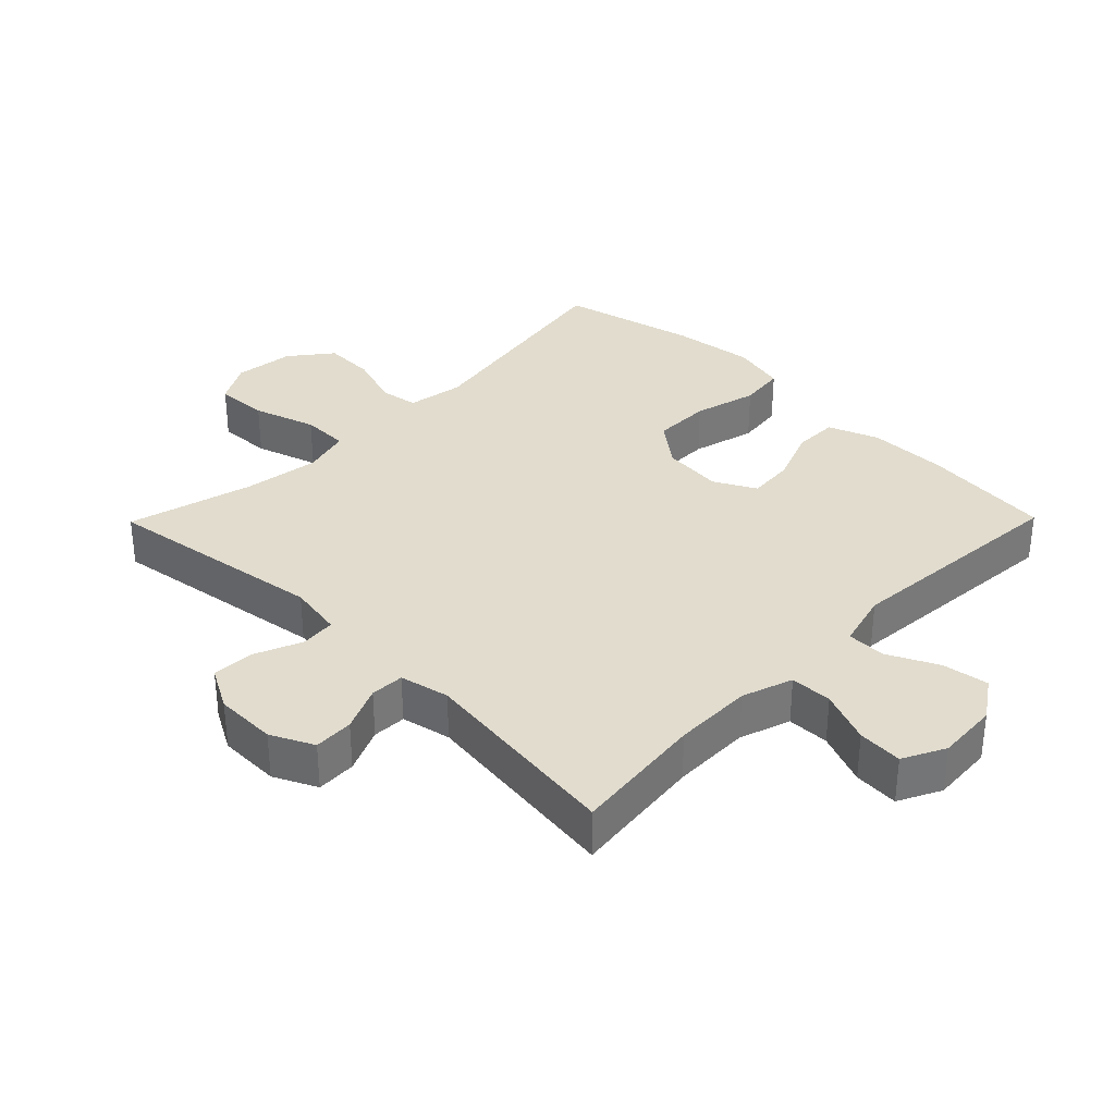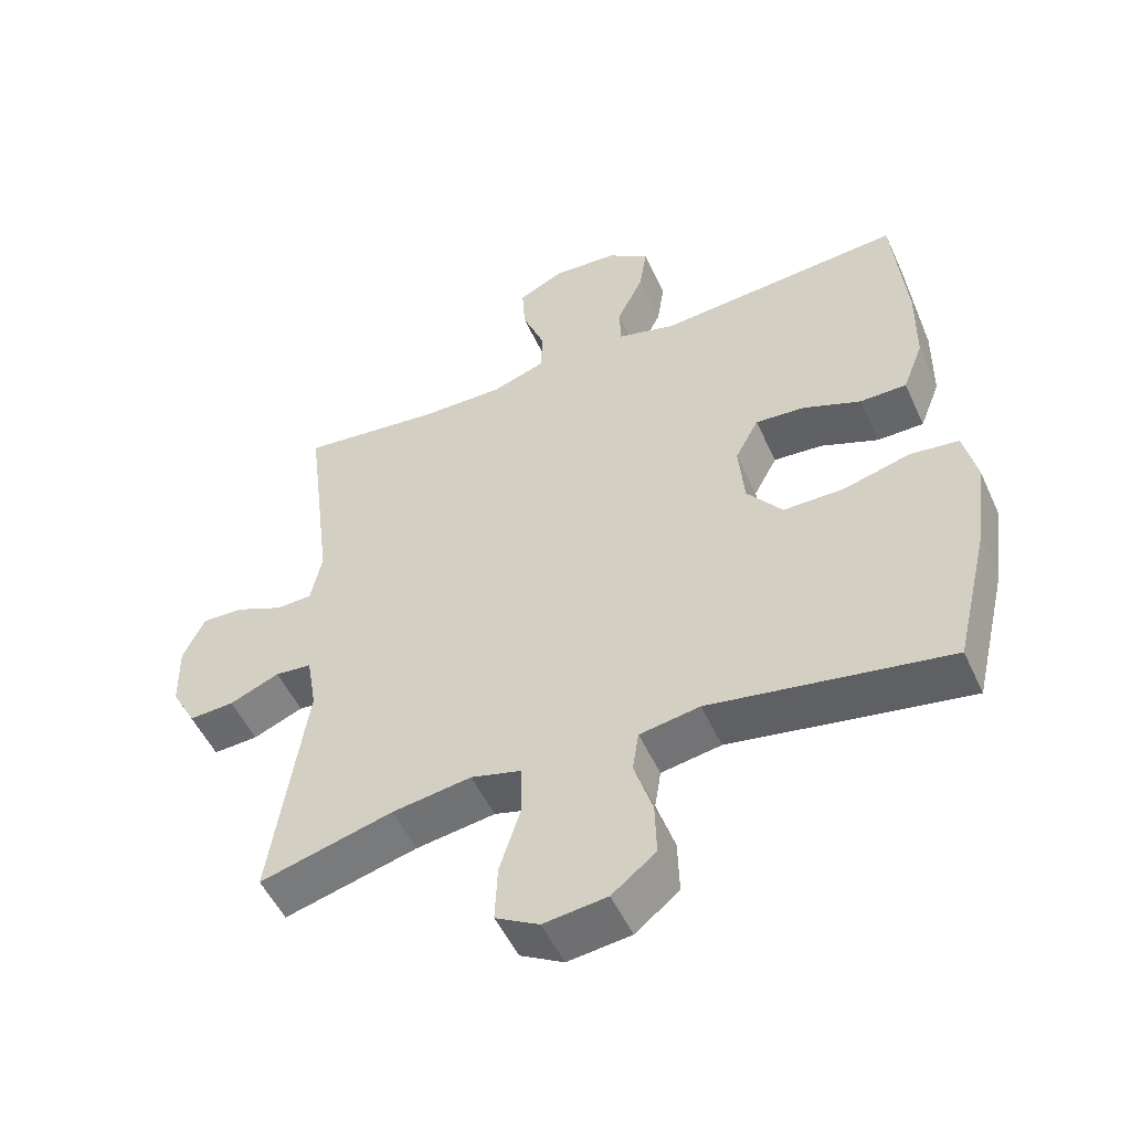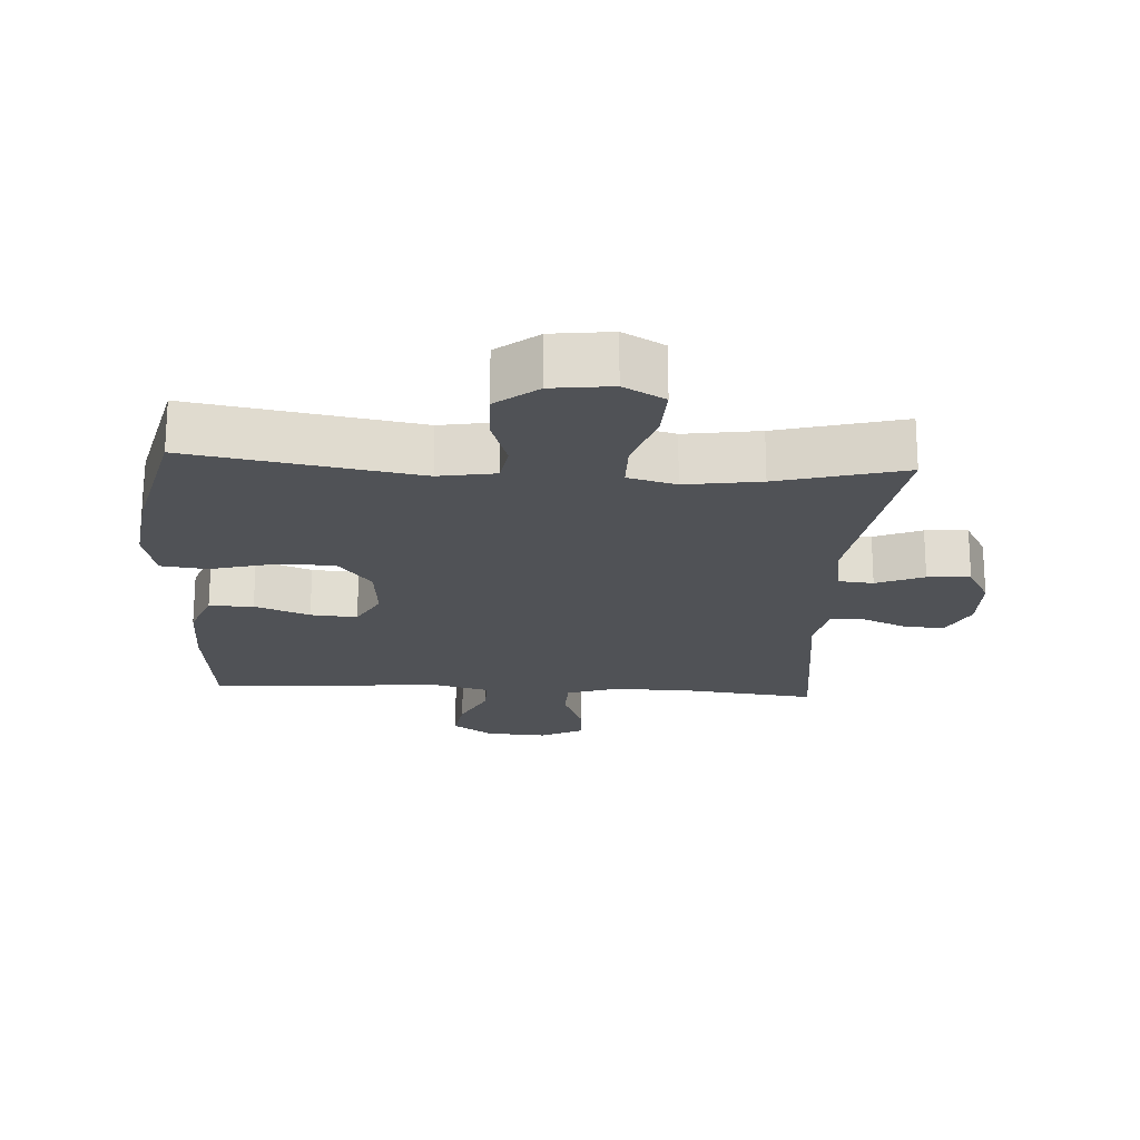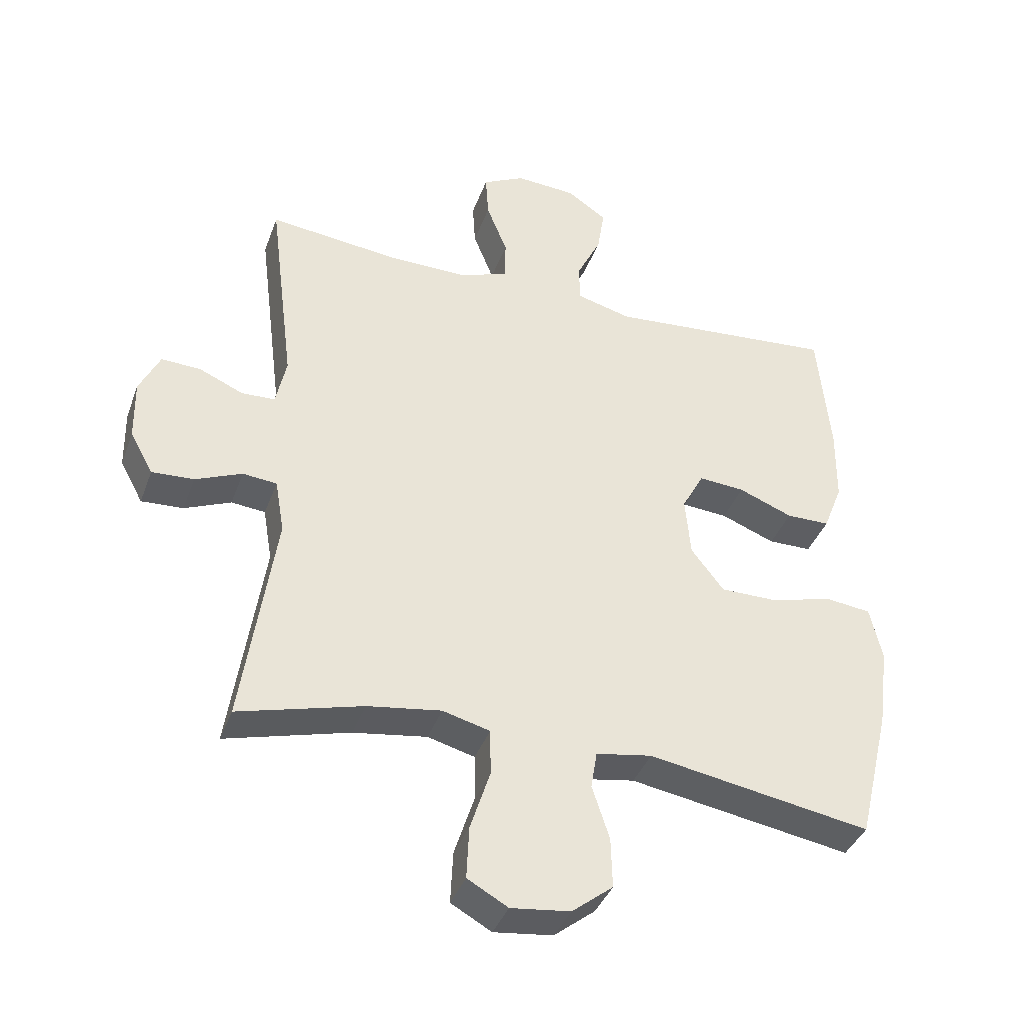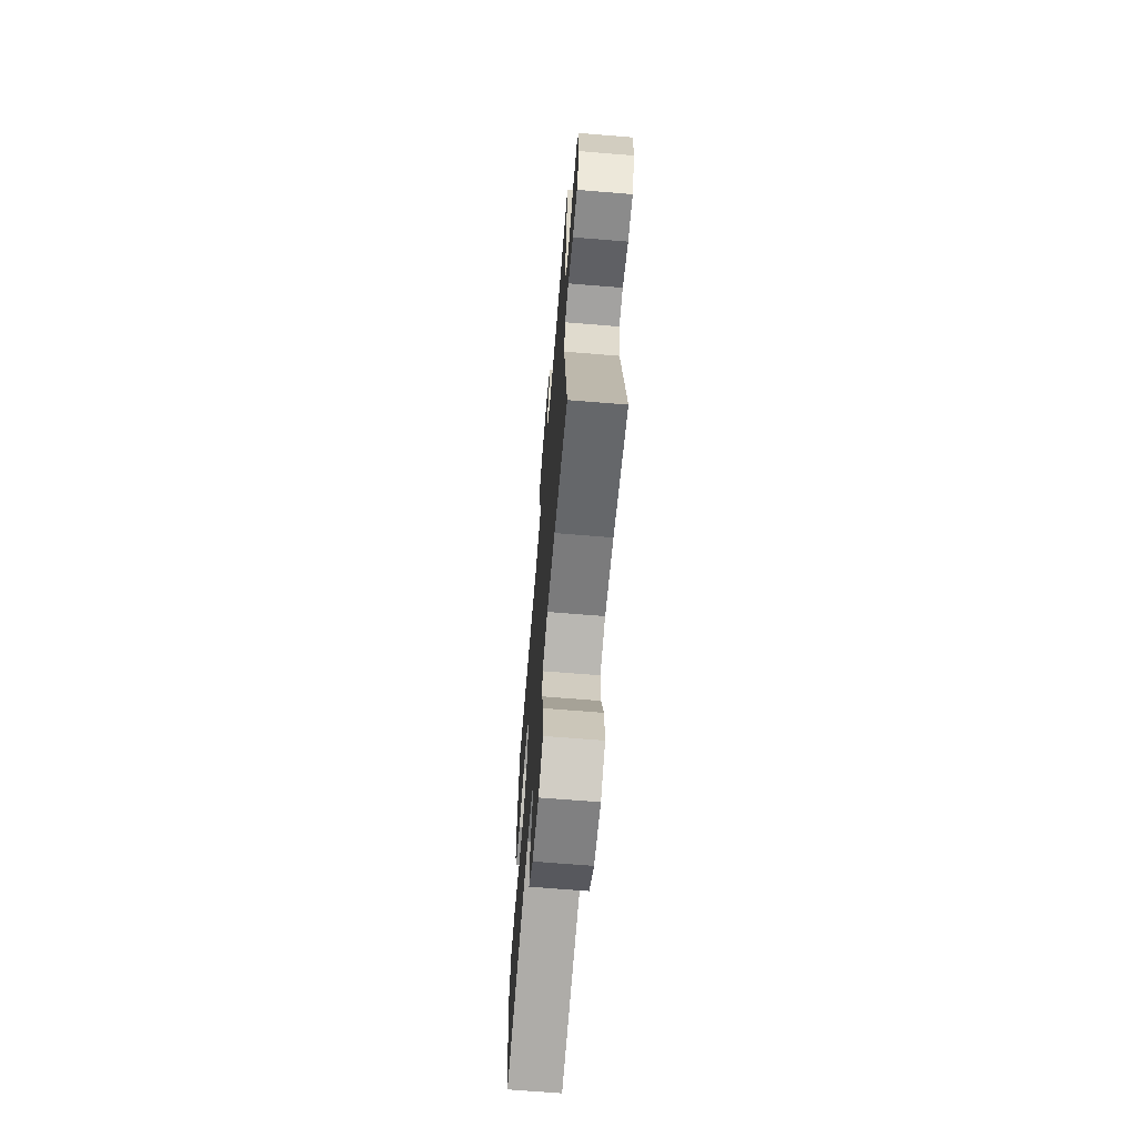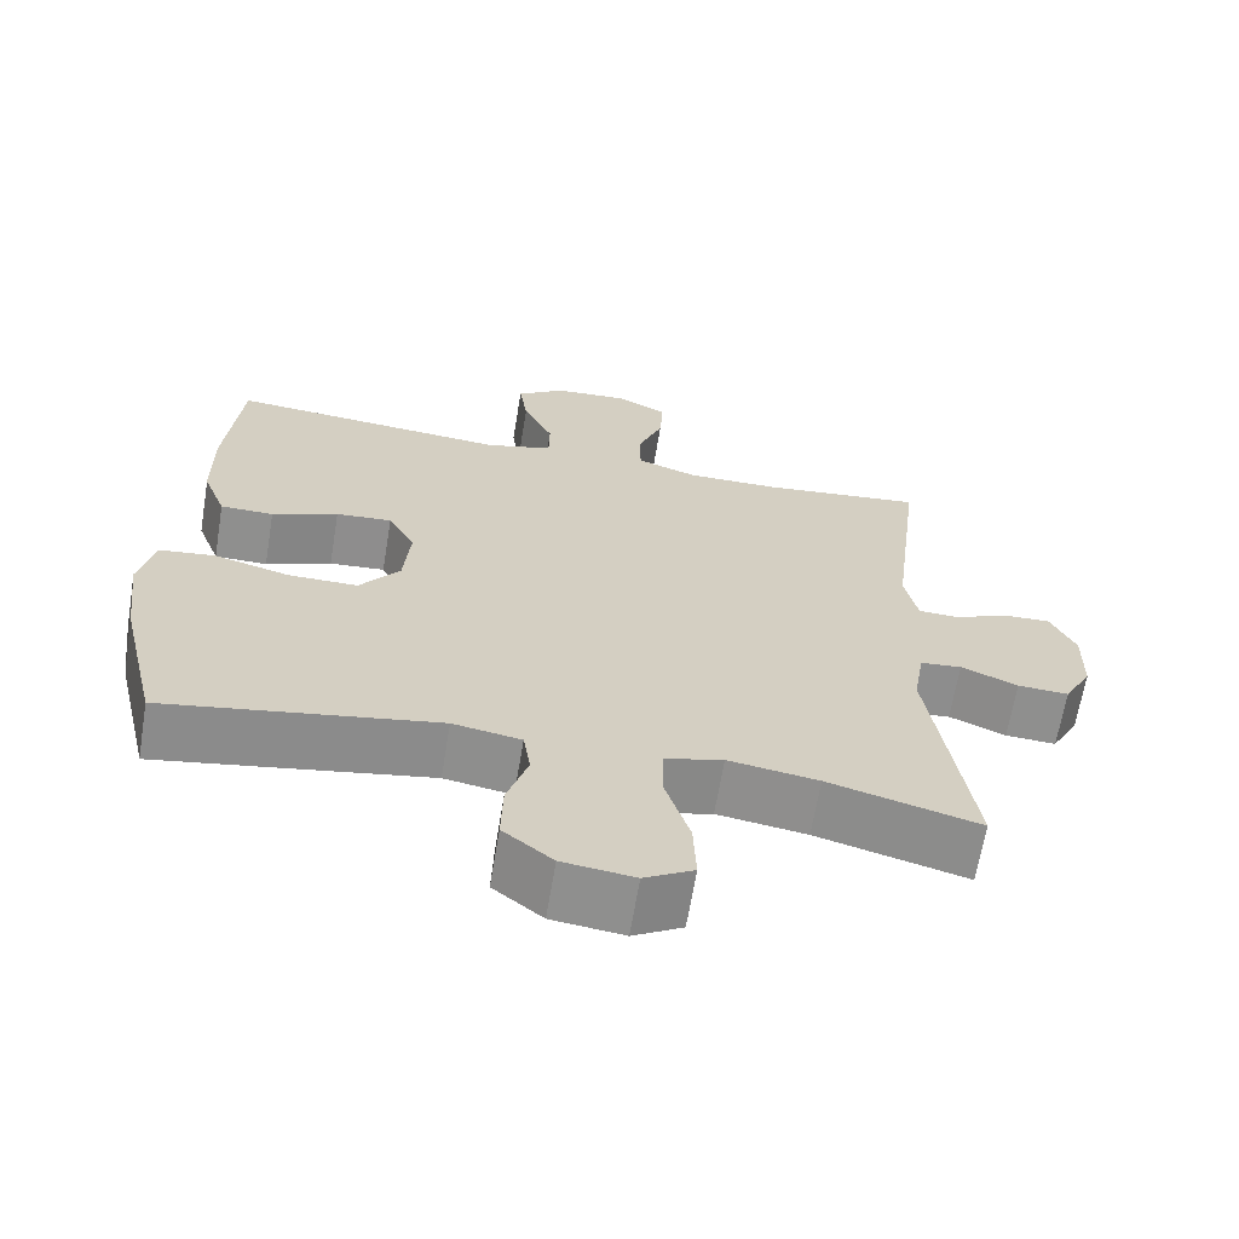
<metadata>
{"format":"obj","ext":"obj","renderer":"f3d","projection":"perspective","resolution":1024,"background":"white","views":[{"elev":34.1,"azim":-45.5,"up":"+Y"},{"elev":-51.5,"azim":24.1,"up":"+Z"},{"elev":-20.6,"azim":176.6,"up":"+Y"},{"elev":-38.6,"azim":-19.0,"up":"+Z"},{"elev":-67.0,"azim":-94.7,"up":"+Z"},{"elev":-65.1,"azim":170.6,"up":"+Z"}]}
</metadata>
<code>
o path5588
v -0.2843 0.0375 -0.4546
v -0.1669 0.0375 -0.4372
v -0.09169 0.0375 -0.4573
v -0.09079 0.0375 -0.5308
v -0.1224 0.0375 -0.6291
v -0.1262 0.0375 -0.7123
v -0.0618 0.0375 -0.7484
v 0.03216 0.0375 -0.737
v 0.09721 0.0375 -0.6857
v 0.095 0.0375 -0.6056
v 0.06755 0.0375 -0.5215
v 0.07701 0.0375 -0.4619
v 0.166 0.0375 -0.4468
v 0.5201 0.0375 -0.5073
v 0.5709 0.0375 -0.2941
v 0.5877 0.0375 -0.1657
v 0.568 0.0375 -0.0802
v 0.496 0.0375 -0.07158
v 0.3969 0.0375 -0.09782
v 0.3065 0.0375 -0.09782
v 0.2542 0.0375 -0.03053
v 0.2456 0.0375 0.0649
v 0.2804 0.0375 0.1293
v 0.3532 0.0375 0.1236
v 0.4391 0.0375 0.0899
v 0.5081 0.0375 0.09038
v 0.5384 0.0375 0.1682
v 0.5397 0.0375 0.2899
v 0.5201 0.0375 0.4946
v 0.1561 0.0375 0.465
v 0.06907 0.0375 0.4882
v 0.06827 0.0375 0.5489
v 0.1071 0.0375 0.6283
v 0.1181 0.0375 0.7005
v 0.05526 0.0375 0.743
v -0.04057 0.0375 0.7492
v -0.107 0.0375 0.7159
v -0.1027 0.0375 0.6456
v -0.06958 0.0375 0.5626
v -0.07087 0.0375 0.4966
v -0.1502 0.0375 0.4695
v -0.2739 0.0375 0.4711
v -0.4816 0.0375 0.4946
v -0.4416 0.0375 0.1722
v -0.4585 0.0375 0.09463
v -0.5115 0.0375 0.09255
v -0.5821 0.0375 0.1234
v -0.6444 0.0375 0.1259
v -0.677 0.0375 0.05874
v -0.6752 0.0375 -0.03805
v -0.6388 0.0375 -0.1044
v -0.5721 0.0375 -0.1008
v -0.4979 0.0375 -0.06992
v -0.4437 0.0375 -0.07523
v -0.4293 0.0375 -0.1604
v -0.4816 0.0375 -0.5073
v -0.2843 -0.0375 -0.4546
v -0.1669 -0.0375 -0.4372
v -0.09169 -0.0375 -0.4573
v -0.09079 -0.0375 -0.5308
v -0.1224 -0.0375 -0.6291
v -0.1262 -0.0375 -0.7123
v -0.0618 -0.0375 -0.7484
v 0.03216 -0.0375 -0.737
v 0.09721 -0.0375 -0.6857
v 0.095 -0.0375 -0.6056
v 0.06755 -0.0375 -0.5215
v 0.07701 -0.0375 -0.4619
v 0.166 -0.0375 -0.4468
v 0.5201 -0.0375 -0.5073
v 0.5709 -0.0375 -0.2941
v 0.5877 -0.0375 -0.1657
v 0.568 -0.0375 -0.0802
v 0.496 -0.0375 -0.07158
v 0.3969 -0.0375 -0.09782
v 0.3065 -0.0375 -0.09782
v 0.2542 -0.0375 -0.03053
v 0.2456 -0.0375 0.0649
v 0.2804 -0.0375 0.1293
v 0.3532 -0.0375 0.1236
v 0.4391 -0.0375 0.0899
v 0.5081 -0.0375 0.09038
v 0.5384 -0.0375 0.1682
v 0.5397 -0.0375 0.2899
v 0.5201 -0.0375 0.4946
v 0.1561 -0.0375 0.465
v 0.06907 -0.0375 0.4882
v 0.06827 -0.0375 0.5489
v 0.1071 -0.0375 0.6283
v 0.1181 -0.0375 0.7005
v 0.05526 -0.0375 0.743
v -0.04057 -0.0375 0.7492
v -0.107 -0.0375 0.7159
v -0.1027 -0.0375 0.6456
v -0.06958 -0.0375 0.5626
v -0.07087 -0.0375 0.4966
v -0.1502 -0.0375 0.4695
v -0.2739 -0.0375 0.4711
v -0.4816 -0.0375 0.4946
v -0.4416 -0.0375 0.1722
v -0.4585 -0.0375 0.09463
v -0.5115 -0.0375 0.09255
v -0.5821 -0.0375 0.1234
v -0.6444 -0.0375 0.1259
v -0.677 -0.0375 0.05874
v -0.6752 -0.0375 -0.03805
v -0.6388 -0.0375 -0.1044
v -0.5721 -0.0375 -0.1008
v -0.4979 -0.0375 -0.06992
v -0.4437 -0.0375 -0.07523
v -0.4293 -0.0375 -0.1604
v -0.4816 -0.0375 -0.5073
v -0.6444 0.0375 0.1259
v -0.6444 0.0375 0.1259
v -0.677 0.0375 0.05874
v -0.6752 0.0375 -0.03805
v -0.6388 0.0375 -0.1044
v -0.6388 0.0375 -0.1044
v -0.5821 0.0375 0.1234
v -0.5721 0.0375 -0.1008
v -0.5115 0.0375 0.09255
v -0.4979 0.0375 -0.06992
v -0.4585 0.0375 0.09463
v -0.4585 0.0375 0.09463
v -0.4437 0.0375 -0.07523
v -0.4437 0.0375 -0.07523
v -0.4416 0.0375 0.1722
v -0.4816 0.0375 0.4946
v -0.4816 0.0375 0.4946
v -0.4293 0.0375 -0.1604
v -0.4816 0.0375 -0.5073
v -0.4816 0.0375 -0.5073
v -0.2843 0.0375 -0.4546
v -0.2739 0.0375 0.4711
v -0.1669 0.0375 -0.4372
v -0.1502 0.0375 0.4695
v -0.09169 0.0375 -0.4573
v -0.09169 0.0375 -0.4573
v -0.07087 0.0375 0.4966
v -0.07087 0.0375 0.4966
v -0.1224 0.0375 -0.6291
v -0.1262 0.0375 -0.7123
v -0.1262 0.0375 -0.7123
v -0.0618 0.0375 -0.7484
v -0.09079 0.0375 -0.5308
v -0.04057 0.0375 0.7492
v -0.107 0.0375 0.7159
v -0.107 0.0375 0.7159
v -0.1027 0.0375 0.6456
v -0.06958 0.0375 0.5626
v 0.03216 0.0375 -0.737
v 0.05526 0.0375 0.743
v 0.09721 0.0375 -0.6857
v 0.1181 0.0375 0.7005
v 0.1181 0.0375 0.7005
v 0.06755 0.0375 -0.5215
v 0.07701 0.0375 -0.4619
v 0.07701 0.0375 -0.4619
v 0.095 0.0375 -0.6056
v 0.1071 0.0375 0.6283
v 0.06827 0.0375 0.5489
v 0.06907 0.0375 0.4882
v 0.06907 0.0375 0.4882
v 0.1561 0.0375 0.465
v 0.166 0.0375 -0.4468
v 0.2542 0.0375 -0.03053
v 0.2456 0.0375 0.0649
v 0.2804 0.0375 0.1293
v 0.2804 0.0375 0.1293
v 0.3065 0.0375 -0.09782
v 0.3532 0.0375 0.1236
v 0.3969 0.0375 -0.09782
v 0.4391 0.0375 0.0899
v 0.496 0.0375 -0.07158
v 0.5201 0.0375 0.4946
v 0.5201 0.0375 0.4946
v 0.5081 0.0375 0.09038
v 0.5081 0.0375 0.09038
v 0.5201 0.0375 -0.5073
v 0.5201 0.0375 -0.5073
v 0.568 0.0375 -0.0802
v 0.568 0.0375 -0.0802
v 0.5384 0.0375 0.1682
v 0.5397 0.0375 0.2899
v 0.5709 0.0375 -0.2941
v 0.5877 0.0375 -0.1657
v -0.6444 -0.0375 0.1259
v -0.6444 -0.0375 0.1259
v -0.677 -0.0375 0.05874
v -0.6752 -0.0375 -0.03805
v -0.6388 -0.0375 -0.1044
v -0.6388 -0.0375 -0.1044
v -0.5821 -0.0375 0.1234
v -0.5721 -0.0375 -0.1008
v -0.5115 -0.0375 0.09255
v -0.4979 -0.0375 -0.06992
v -0.4585 -0.0375 0.09463
v -0.4585 -0.0375 0.09463
v -0.4437 -0.0375 -0.07523
v -0.4437 -0.0375 -0.07523
v -0.4416 -0.0375 0.1722
v -0.4816 -0.0375 0.4946
v -0.4816 -0.0375 0.4946
v -0.4293 -0.0375 -0.1604
v -0.4816 -0.0375 -0.5073
v -0.4816 -0.0375 -0.5073
v -0.2843 -0.0375 -0.4546
v -0.2739 -0.0375 0.4711
v -0.1669 -0.0375 -0.4372
v -0.1502 -0.0375 0.4695
v -0.09169 -0.0375 -0.4573
v -0.09169 -0.0375 -0.4573
v -0.07087 -0.0375 0.4966
v -0.07087 -0.0375 0.4966
v -0.1224 -0.0375 -0.6291
v -0.1262 -0.0375 -0.7123
v -0.1262 -0.0375 -0.7123
v -0.0618 -0.0375 -0.7484
v -0.09079 -0.0375 -0.5308
v -0.04057 -0.0375 0.7492
v -0.107 -0.0375 0.7159
v -0.107 -0.0375 0.7159
v -0.1027 -0.0375 0.6456
v -0.06958 -0.0375 0.5626
v 0.03216 -0.0375 -0.737
v 0.05526 -0.0375 0.743
v 0.09721 -0.0375 -0.6857
v 0.1181 -0.0375 0.7005
v 0.1181 -0.0375 0.7005
v 0.06755 -0.0375 -0.5215
v 0.07701 -0.0375 -0.4619
v 0.07701 -0.0375 -0.4619
v 0.095 -0.0375 -0.6056
v 0.1071 -0.0375 0.6283
v 0.06827 -0.0375 0.5489
v 0.06907 -0.0375 0.4882
v 0.06907 -0.0375 0.4882
v 0.1561 -0.0375 0.465
v 0.166 -0.0375 -0.4468
v 0.2542 -0.0375 -0.03053
v 0.2456 -0.0375 0.0649
v 0.2804 -0.0375 0.1293
v 0.2804 -0.0375 0.1293
v 0.3065 -0.0375 -0.09782
v 0.3532 -0.0375 0.1236
v 0.3969 -0.0375 -0.09782
v 0.4391 -0.0375 0.0899
v 0.496 -0.0375 -0.07158
v 0.5201 -0.0375 0.4946
v 0.5201 -0.0375 0.4946
v 0.5081 -0.0375 0.09038
v 0.5081 -0.0375 0.09038
v 0.5201 -0.0375 -0.5073
v 0.5201 -0.0375 -0.5073
v 0.568 -0.0375 -0.0802
v 0.568 -0.0375 -0.0802
v 0.5384 -0.0375 0.1682
v 0.5397 -0.0375 0.2899
v 0.5709 -0.0375 -0.2941
v 0.5877 -0.0375 -0.1657
f 201 208 202
f 230 219 233
f 190 195 189
f 259 244 239
f 240 209 211
f 197 196 199
f 246 260 248
f 231 211 230
f 248 260 255
f 207 204 205
f 194 195 190
f 233 225 227
f 258 245 257
f 218 215 216
f 236 242 238
f 236 210 241
f 209 240 204
f 226 223 234
f 246 259 260
f 191 194 190
f 201 197 241
f 242 245 258
f 197 199 241
f 187 189 193
f 238 258 249
f 225 233 215
f 211 219 230
f 195 196 197
f 235 213 236
f 234 223 224
f 209 204 207
f 224 213 235
f 225 215 218
f 236 241 242
f 240 211 231
f 228 226 234
f 236 213 210
f 239 240 231
f 194 196 195
f 199 204 240
f 210 201 241
f 244 259 246
f 220 223 226
f 259 239 253
f 193 189 195
f 221 223 220
f 234 224 235
f 219 215 233
f 208 201 210
f 240 239 244
f 245 247 257
f 241 199 240
f 238 242 258
f 257 247 251
f 114 49 105 188
f 49 50 106 105
f 50 118 192 106
f 47 48 104 103
f 51 52 108 107
f 46 47 103 102
f 52 53 109 108
f 124 46 102 198
f 53 126 200 109
f 44 45 101 100
f 129 44 100 203
f 54 55 111 110
f 55 132 206 111
f 56 1 57 112
f 42 43 99 98
f 1 2 58 57
f 41 42 98 97
f 2 138 212 58
f 140 41 97 214
f 5 143 217 61
f 6 7 63 62
f 4 5 61 60
f 36 148 222 92
f 37 38 94 93
f 38 39 95 94
f 3 4 60 59
f 39 40 96 95
f 7 8 64 63
f 35 36 92 91
f 8 9 65 64
f 155 35 91 229
f 11 158 232 67
f 10 11 67 66
f 9 10 66 65
f 33 34 90 89
f 32 33 89 88
f 163 32 88 237
f 30 31 87 86
f 12 13 69 68
f 21 22 78 77
f 22 169 243 78
f 20 21 77 76
f 23 24 80 79
f 19 20 76 75
f 24 25 81 80
f 18 19 75 74
f 176 30 86 250
f 25 178 252 81
f 13 180 254 69
f 182 18 74 256
f 26 27 83 82
f 28 29 85 84
f 27 28 84 83
f 14 15 71 70
f 16 17 73 72
f 15 16 72 71
f 127 128 134
f 156 159 145
f 116 115 121
f 185 165 170
f 166 137 135
f 123 125 122
f 172 174 186
f 157 156 137
f 174 181 186
f 133 131 130
f 120 116 121
f 159 153 151
f 184 183 171
f 144 142 141
f 162 164 168
f 162 167 136
f 135 130 166
f 152 160 149
f 172 186 185
f 117 116 120
f 127 167 123
f 168 184 171
f 123 167 125
f 113 119 115
f 164 175 184
f 151 141 159
f 137 156 145
f 121 123 122
f 161 162 139
f 160 150 149
f 135 133 130
f 150 161 139
f 151 144 141
f 162 168 167
f 166 157 137
f 154 160 152
f 162 136 139
f 165 157 166
f 120 121 122
f 125 166 130
f 136 167 127
f 170 172 185
f 146 152 149
f 185 179 165
f 119 121 115
f 147 146 149
f 160 161 150
f 145 159 141
f 134 136 127
f 166 170 165
f 171 183 173
f 167 166 125
f 164 184 168
f 183 177 173

</code>
